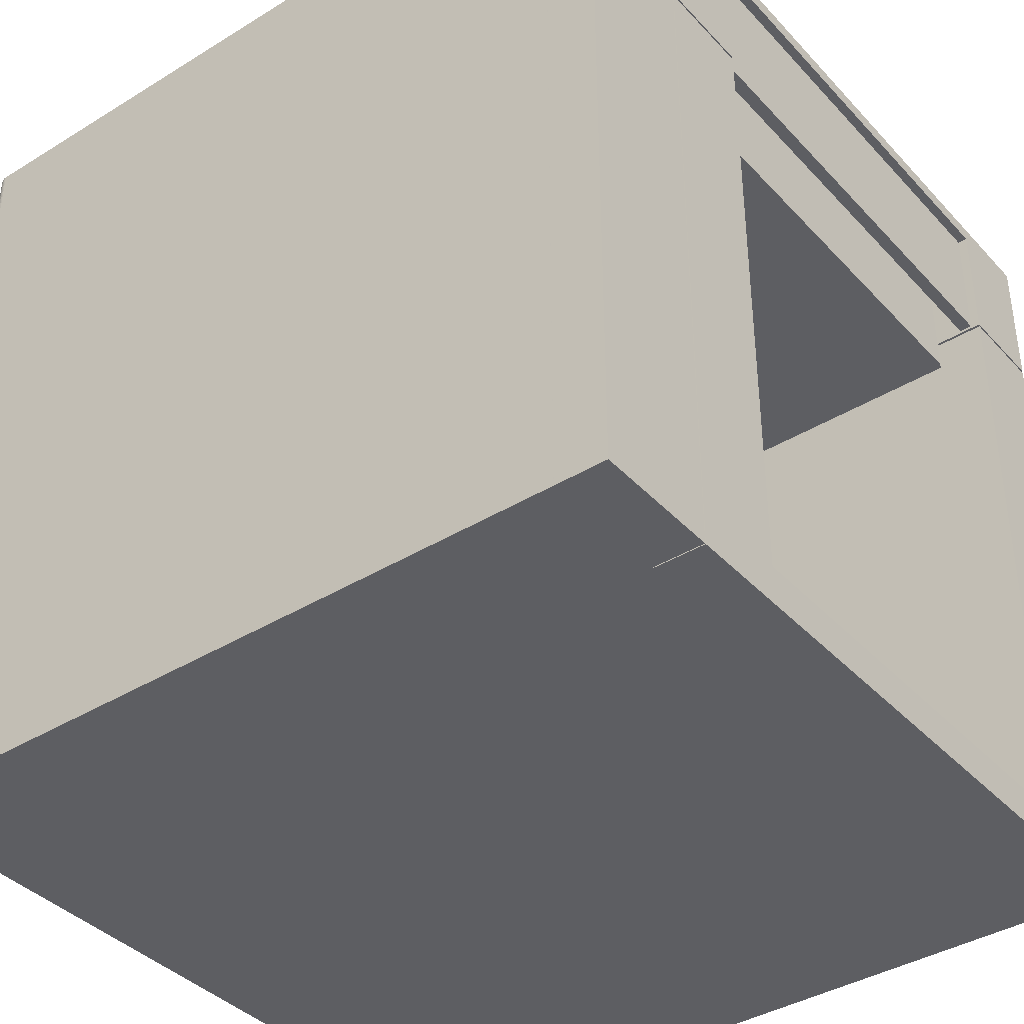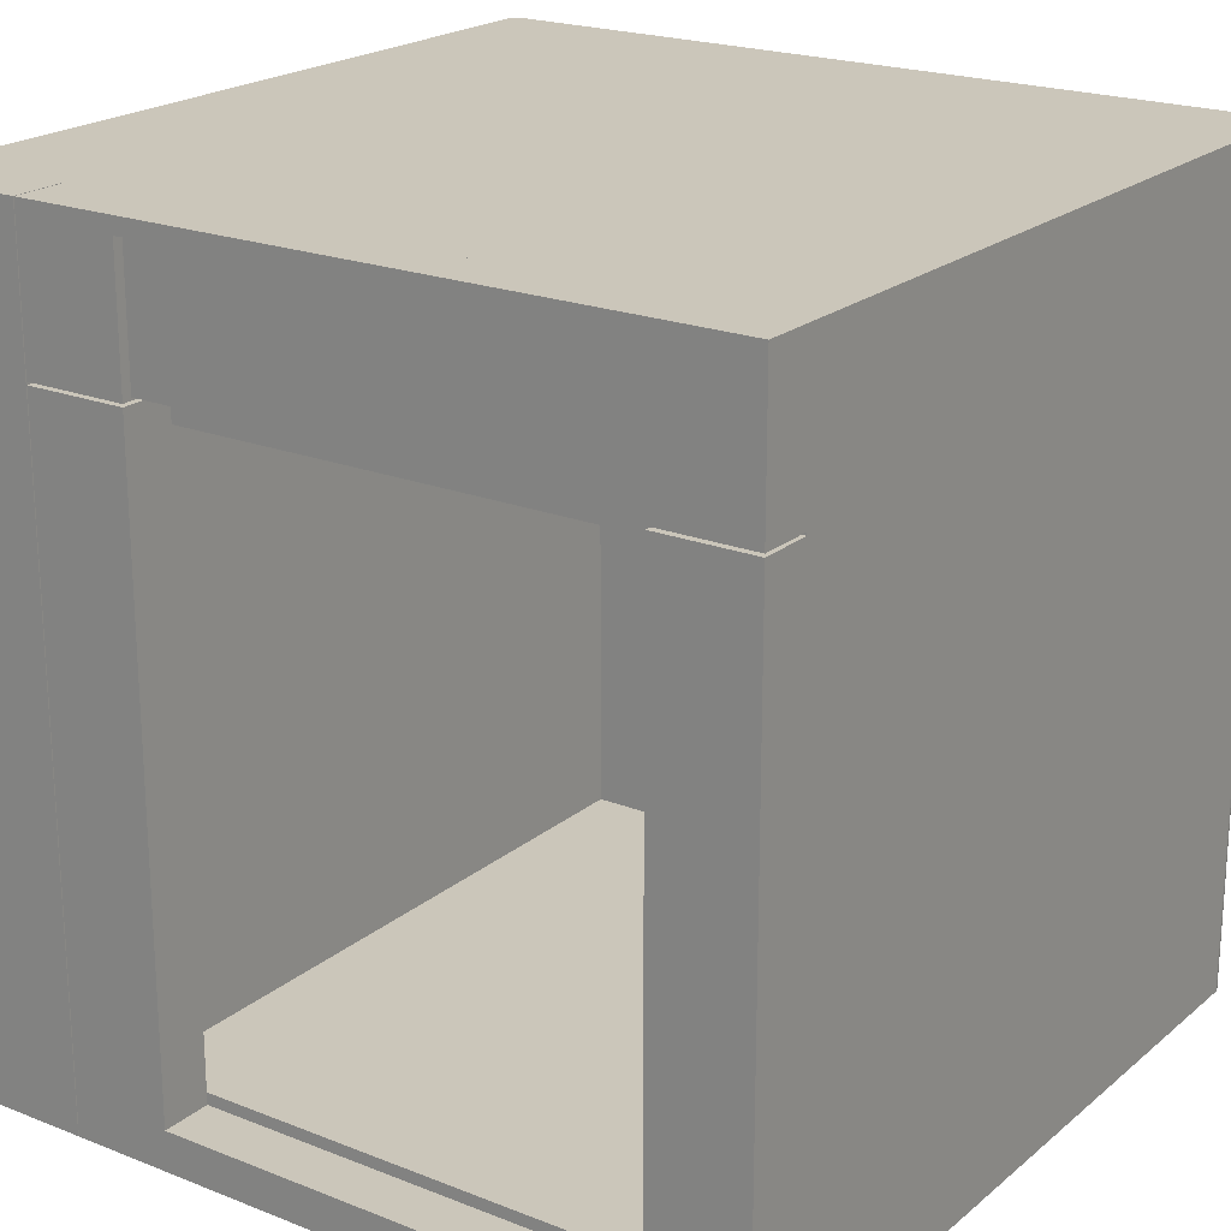
<metadata>
{"format":"obj","ext":"obj","renderer":"f3d","projection":"perspective","resolution":1024,"background":"white","views":[{"elev":-39.0,"azim":37.6,"up":"+Y"},{"elev":21.1,"azim":125.1,"up":"+Y"}]}
</metadata>
<code>
v 0 0.83 0.1198
v 0 0.83 0.1198
v 0 0.83 0.1198
v 0 0.83 0.1198
v 0 0.83 0.1198
v 0 0.83 0.1198
v -0.06505 0.04942 0.1198
v -0.06505 0.04942 0.1198
v -0.06505 0.04942 0.1198
v -0.06505 0.04942 0.1198
v -0.06505 0.04942 0.1198
v -0.06505 0.04942 0.1198
v 0 0.04942 0.1198
v 0 0.04942 0.1198
v 0 0.04942 0.1198
v 0 0.04942 0.1198
v 0 0.04942 0.1198
v 0 0.04942 0.1198
v -0.06505 0.83 0.1198
v -0.06505 0.83 0.1198
v -0.06505 0.83 0.1198
v -0.06505 0.83 0.1198
v -0.06505 0.83 0.1198
v -0.06505 0.83 0.1198
v -0.06505 0.04942 0.7187
v -0.06505 0.04942 0.7187
v -0.06505 0.04942 0.7187
v -0.06505 0.04942 0.7187
v -0.06505 0.04942 0.7187
v -0.06505 0.04942 0.7187
v 0 0.83 0
v 0 0.83 0
v 0 0.83 0
v 0 0.83 0
v 0 0.83 0
v 0 0.83 0
v -0.06505 0.83 0
v -0.06505 0.83 0
v -0.06505 0.83 0
v -0.06505 0.83 0
v -0.06505 0.83 0
v -0.06505 0.83 0
v -0.06505 0 0
v -0.06505 0 0
v -0.06505 0 0
v -0.06505 0 0
v -0.06505 0 0
v -0.06505 0 0
v 0 0.04942 0.7187
v 0 0.04942 0.7187
v 0 0.04942 0.7187
v 0 0.04942 0.7187
v 0 0.04942 0.7187
v 0 0.04942 0.7187
v -0.06505 0 0.8446
v -0.06505 0 0.8446
v -0.06505 0 0.8446
v -0.06505 0 0.8446
v -0.06505 0 0.8446
v -0.06505 0 0.8446
v 0 0 0
v 0 0 0
v 0 0 0
v 0 0 0
v 0 0 0
v 0 0 0
v -0.06505 0.83 0.7187
v -0.06505 0.83 0.7187
v -0.06505 0.83 0.7187
v -0.06505 0.83 0.7187
v -0.06505 0.83 0.7187
v -0.06505 0.83 0.7187
v 0 0 0.8446
v 0 0 0.8446
v 0 0 0.8446
v 0 0 0.8446
v 0 0 0.8446
v 0 0 0.8446
v 0 0.83 0.7187
v 0 0.83 0.7187
v 0 0.83 0.7187
v 0 0.83 0.7187
v 0 0.83 0.7187
v 0 0.83 0.7187
v 0 0.83 0.8446
v 0 0.83 0.8446
v 0 0.83 0.8446
v 0 0.83 0.8446
v 0 0.83 0.8446
v 0 0.83 0.8446
v -0.06505 0.83 0.8446
v -0.06505 0.83 0.8446
v -0.06505 0.83 0.8446
v -0.06505 0.83 0.8446
v -0.06505 0.83 0.8446
v -0.06505 0.83 0.8446
v 0 0.8335 0.8446
v 0 0.8335 0.8446
v 0 0.8335 0.8446
v 0 0.8335 0.8446
v 0 0.8335 0.8446
v 0 0.8335 0.8446
v -0.06505 0.8335 0.8446
v -0.06505 0.8335 0.8446
v -0.06505 0.8335 0.8446
v -0.06505 0.8335 0.8446
v -0.06505 0.8335 0.8446
v -0.06505 0.8335 0.8446
v 0 0.8335 0.7187
v 0 0.8335 0.7187
v 0 0.8335 0.7187
v 0 0.8335 0.7187
v 0 0.8335 0.7187
v 0 0.8335 0.7187
v -0.06505 1.016 0.8446
v -0.06505 1.016 0.8446
v -0.06505 1.016 0.8446
v -0.06505 1.016 0.8446
v -0.06505 1.016 0.8446
v -0.06505 1.016 0.8446
v -0.06505 0.8335 0.7187
v -0.06505 0.8335 0.7187
v -0.06505 0.8335 0.7187
v -0.06505 0.8335 0.7187
v -0.06505 0.8335 0.7187
v -0.06505 0.8335 0.7187
v 0 0.9964 0.7187
v 0 0.9964 0.7187
v 0 0.9964 0.7187
v 0 0.9964 0.7187
v 0 0.9964 0.7187
v 0 0.9964 0.7187
v 0 1.016 0.8446
v 0 1.016 0.8446
v 0 1.016 0.8446
v 0 1.016 0.8446
v 0 1.016 0.8446
v 0 1.016 0.8446
v 0 1.016 0
v 0 1.016 0
v 0 1.016 0
v 0 1.016 0
v 0 1.016 0
v 0 1.016 0
v -0.06505 0.9964 0.7187
v -0.06505 0.9964 0.7187
v -0.06505 0.9964 0.7187
v -0.06505 0.9964 0.7187
v -0.06505 0.9964 0.7187
v -0.06505 0.9964 0.7187
v 0 0.9964 0.1198
v 0 0.9964 0.1198
v 0 0.9964 0.1198
v 0 0.9964 0.1198
v 0 0.9964 0.1198
v 0 0.9964 0.1198
v -0.06505 1.016 0
v -0.06505 1.016 0
v -0.06505 1.016 0
v -0.06505 1.016 0
v -0.06505 1.016 0
v -0.06505 1.016 0
v -0.06505 0.9964 0.1198
v -0.06505 0.9964 0.1198
v -0.06505 0.9964 0.1198
v -0.06505 0.9964 0.1198
v -0.06505 0.9964 0.1198
v -0.06505 0.9964 0.1198
v 0 0.8335 0.1198
v 0 0.8335 0.1198
v 0 0.8335 0.1198
v 0 0.8335 0.1198
v 0 0.8335 0.1198
v 0 0.8335 0.1198
v -0.06505 0.8335 0
v -0.06505 0.8335 0
v -0.06505 0.8335 0
v -0.06505 0.8335 0
v -0.06505 0.8335 0
v -0.06505 0.8335 0
v 0 0.8335 0
v 0 0.8335 0
v 0 0.8335 0
v 0 0.8335 0
v 0 0.8335 0
v 0 0.8335 0
v -0.06505 0.8335 0.1198
v -0.06505 0.8335 0.1198
v -0.06505 0.8335 0.1198
v -0.06505 0.8335 0.1198
v -0.06505 0.8335 0.1198
v -0.06505 0.8335 0.1198
v -0.06505 0 0.0001025
v -0.06505 0 0.0001025
v -0.06505 0 0.0001025
v -0.06505 0 0.0001025
v -0.06505 0 0.0001025
v -0.06505 0 0.0001025
v -0.06505 0.06437 0.1133
v -0.06505 0.06437 0.1133
v -0.06505 0.06437 0.1133
v -0.06505 0.06437 0.1133
v -0.06505 0.06437 0.1133
v -0.06505 0.06437 0.1133
v -0.06505 0 1.009
v -0.06505 0 1.009
v -0.06505 0 1.009
v -0.06505 0 1.009
v -0.06505 0 1.009
v -0.06505 0 1.009
v -0.06505 1.016 0.0001025
v -0.06505 1.016 0.0001025
v -0.06505 1.016 0.0001025
v -0.06505 1.016 0.0001025
v -0.06505 1.016 0.0001025
v -0.06505 1.016 0.0001025
v -0.06505 0.06437 0.8099
v -0.06505 0.06437 0.8099
v -0.06505 0.06437 0.8099
v -0.06505 0.06437 0.8099
v -0.06505 0.06437 0.8099
v -0.06505 0.06437 0.8099
v -0.9942 0 0.0001805
v -0.9942 0 0.0001805
v -0.9942 0 0.0001805
v -0.9942 0 0.0001805
v -0.9921 1.016 5.349e-05
v -0.9921 1.016 5.349e-05
v -0.9921 1.016 5.349e-05
v -0.9921 1.016 5.349e-05
v -0.9921 1.016 5.349e-05
v -0.9921 1.016 5.349e-05
v -0.06505 0.7965 0.1133
v -0.06505 0.7965 0.1133
v -0.06505 0.7965 0.1133
v -0.06505 0.7965 0.1133
v -0.06505 0.7965 0.1133
v -0.06505 0.7965 0.1133
v -0.06505 1.016 1.009
v -0.06505 1.016 1.009
v -0.06505 1.016 1.009
v -0.06505 1.016 1.009
v -0.06505 1.016 1.009
v -0.06505 1.016 1.009
v -0.9067 0.06437 0.8099
v -0.9067 0.06437 0.8099
v -0.9067 0.06437 0.8099
v -0.9067 0.06437 0.8099
v -0.9067 0.06437 0.8099
v -0.9067 0.06437 0.8099
v -0.9929 0 0.0001025
v -0.9929 0 0.0001025
v -0.9929 0 0.0001025
v -0.9929 0 0.0001025
v -0.9963 0 0.0005628
v -0.9963 0 0.0005628
v -0.9963 0 0.0005628
v -0.9963 0 0.0005628
v -0.9921 0 5.349e-05
v -0.9921 0 5.349e-05
v -0.9921 0 5.349e-05
v -0.9921 0 5.349e-05
v -0.9921 0 5.349e-05
v -0.9921 0 5.349e-05
v -0.9929 1.016 0.0001025
v -0.9929 1.016 0.0001025
v -0.9929 1.016 0.0001025
v -0.9929 1.016 0.0001025
v -0.9067 0.7965 0.1133
v -0.9067 0.7965 0.1133
v -0.9067 0.7965 0.1133
v -0.9067 0.7965 0.1133
v -0.9067 0.7965 0.1133
v -0.9067 0.7965 0.1133
v -0.06505 0.7965 0.8099
v -0.06505 0.7965 0.8099
v -0.06505 0.7965 0.8099
v -0.06505 0.7965 0.8099
v -0.06505 0.7965 0.8099
v -0.06505 0.7965 0.8099
v -0.9921 1.016 1.009
v -0.9921 1.016 1.009
v -0.9921 1.016 1.009
v -0.9921 1.016 1.009
v -0.9921 1.016 1.009
v -0.9921 1.016 1.009
v -0.9067 0.06437 0.1133
v -0.9067 0.06437 0.1133
v -0.9067 0.06437 0.1133
v -0.9067 0.06437 0.1133
v -0.9067 0.06437 0.1133
v -0.9067 0.06437 0.1133
v -0.9067 0.7965 0.8099
v -0.9067 0.7965 0.8099
v -0.9067 0.7965 0.8099
v -0.9067 0.7965 0.8099
v -0.9067 0.7965 0.8099
v -0.9067 0.7965 0.8099
v -0.9942 1.016 0.0001805
v -0.9942 1.016 0.0001805
v -0.9942 1.016 0.0001805
v -0.9942 1.016 0.0001805
v -0.9983 0 0.001191
v -0.9983 0 0.001191
v -0.9983 0 0.001191
v -0.9983 0 0.001191
v -0.9963 1.016 0.0005628
v -0.9963 1.016 0.0005628
v -0.9963 1.016 0.0005628
v -0.9963 1.016 0.0005628
v -0.9921 0 1.009
v -0.9921 0 1.009
v -0.9921 0 1.009
v -0.9921 0 1.009
v -0.9921 0 1.009
v -0.9921 0 1.009
v -0.9942 1.016 1.009
v -0.9942 1.016 1.009
v -0.9942 1.016 1.009
v -0.9942 1.016 1.009
v -1 0 0.002056
v -1 0 0.002056
v -1 0 0.002056
v -1 0 0.002056
v -0.9983 1.016 0.001191
v -0.9983 1.016 0.001191
v -0.9983 1.016 0.001191
v -0.9983 1.016 0.001191
v -0.9942 0 1.009
v -0.9942 0 1.009
v -0.9942 0 1.009
v -0.9942 0 1.009
v -0.9963 1.016 1.009
v -0.9963 1.016 1.009
v -0.9963 1.016 1.009
v -0.9963 1.016 1.009
v -1.002 0 0.003141
v -1.002 0 0.003141
v -1.002 0 0.003141
v -1.002 0 0.003141
v -1 1.016 0.002056
v -1 1.016 0.002056
v -1 1.016 0.002056
v -1 1.016 0.002056
v -0.9963 0 1.009
v -0.9963 0 1.009
v -0.9963 0 1.009
v -0.9963 0 1.009
v -0.9983 1.016 1.008
v -0.9983 1.016 1.008
v -0.9983 1.016 1.008
v -0.9983 1.016 1.008
v -1.004 0 0.004431
v -1.004 0 0.004431
v -1.004 0 0.004431
v -1.004 0 0.004431
v -1.002 1.016 0.003141
v -1.002 1.016 0.003141
v -1.002 1.016 0.003141
v -1.002 1.016 0.003141
v -0.9983 0 1.008
v -0.9983 0 1.008
v -0.9983 0 1.008
v -0.9983 0 1.008
v -1 1.016 1.007
v -1 1.016 1.007
v -1 1.016 1.007
v -1 1.016 1.007
v -1.005 0 0.005902
v -1.005 0 0.005902
v -1.005 0 0.005902
v -1.005 0 0.005902
v -1.004 1.016 0.004431
v -1.004 1.016 0.004431
v -1.004 1.016 0.004431
v -1.004 1.016 0.004431
v -1 0 1.007
v -1 0 1.007
v -1 0 1.007
v -1 0 1.007
v -1.002 1.016 1.006
v -1.002 1.016 1.006
v -1.002 1.016 1.006
v -1.002 1.016 1.006
v -1.006 0 0.007528
v -1.006 0 0.007528
v -1.006 0 0.007528
v -1.006 0 0.007528
v -1.005 1.016 0.005902
v -1.005 1.016 0.005902
v -1.005 1.016 0.005902
v -1.005 1.016 0.005902
v -1.002 0 1.006
v -1.002 0 1.006
v -1.002 0 1.006
v -1.002 0 1.006
v -1.004 1.016 1.005
v -1.004 1.016 1.005
v -1.004 1.016 1.005
v -1.004 1.016 1.005
v -1.007 0 0.009281
v -1.007 0 0.009281
v -1.007 0 0.009281
v -1.007 0 0.009281
v -1.006 1.016 0.007528
v -1.006 1.016 0.007528
v -1.006 1.016 0.007528
v -1.006 1.016 0.007528
v -1.004 0 1.005
v -1.004 0 1.005
v -1.004 0 1.005
v -1.004 0 1.005
v -1.005 1.016 1.003
v -1.005 1.016 1.003
v -1.005 1.016 1.003
v -1.005 1.016 1.003
v -1.008 0 0.01113
v -1.008 0 0.01113
v -1.008 0 0.01113
v -1.008 0 0.01113
v -1.007 1.016 0.009281
v -1.007 1.016 0.009281
v -1.007 1.016 0.009281
v -1.007 1.016 0.009281
v -1.005 0 1.003
v -1.005 0 1.003
v -1.005 0 1.003
v -1.005 0 1.003
v -1.006 1.016 1.002
v -1.006 1.016 1.002
v -1.006 1.016 1.002
v -1.006 1.016 1.002
v -1.008 0 0.01305
v -1.008 0 0.01305
v -1.008 0 0.01305
v -1.008 0 0.01305
v -1.006 0 1.002
v -1.006 0 1.002
v -1.006 0 1.002
v -1.006 0 1.002
v -1.007 1.016 0.9998
v -1.007 1.016 0.9998
v -1.007 1.016 0.9998
v -1.007 1.016 0.9998
v -1.008 0 0.015
v -1.008 0 0.015
v -1.008 0 0.015
v -1.008 0 0.015
v -1.008 0 0.015
v -1.008 0 0.015
v -1.008 1.016 0.01305
v -1.008 1.016 0.01305
v -1.008 1.016 0.01305
v -1.008 1.016 0.01305
v -1.008 1.016 0.01113
v -1.008 1.016 0.01113
v -1.008 1.016 0.01113
v -1.008 1.016 0.01113
v -1.007 0 0.9998
v -1.007 0 0.9998
v -1.007 0 0.9998
v -1.007 0 0.9998
v -1.008 1.016 0.998
v -1.008 1.016 0.998
v -1.008 1.016 0.998
v -1.008 1.016 0.998
v -1.008 0 0.9941
v -1.008 0 0.9941
v -1.008 0 0.9941
v -1.008 0 0.9941
v -1.008 0 0.9941
v -1.008 0 0.9941
v -1.008 1.016 0.015
v -1.008 1.016 0.015
v -1.008 1.016 0.015
v -1.008 1.016 0.015
v -1.008 1.016 0.015
v -1.008 1.016 0.015
v -1.008 0 0.998
v -1.008 0 0.998
v -1.008 0 0.998
v -1.008 0 0.998
v -1.008 1.016 0.9961
v -1.008 1.016 0.9961
v -1.008 1.016 0.9961
v -1.008 1.016 0.9961
v -1.008 0 0.9961
v -1.008 0 0.9961
v -1.008 0 0.9961
v -1.008 0 0.9961
v -1.008 1.016 0.9941
v -1.008 1.016 0.9941
v -1.008 1.016 0.9941
v -1.008 1.016 0.9941
v -1.008 1.016 0.9941
v -1.008 1.016 0.9941
v -0.06505 0 1.009
v -0.06505 0 1.009
v -0.06505 0 1.009
v -0.06505 0 1.009
v -0.06505 0 1.009
v -0.06505 0 1.009
v -0.06505 1.016 0.8458
v -0.06505 1.016 0.8458
v -0.06505 1.016 0.8458
v -0.06505 1.016 0.8458
v -0.06505 1.016 0.8458
v -0.06505 1.016 0.8458
v -0.06505 0 0.8458
v -0.06505 0 0.8458
v -0.06505 0 0.8458
v -0.06505 0 0.8458
v -0.06505 0 0.8458
v -0.06505 0 0.8458
v -0.06505 1.016 1.009
v -0.06505 1.016 1.009
v -0.06505 1.016 1.009
v -0.06505 1.016 1.009
v -0.06505 1.016 1.009
v -0.06505 1.016 1.009
v 0 0 0.8458
v 0 0 0.8458
v 0 0 0.8458
v 0 0 0.8458
v 0 0 0.8458
v 0 0 0.8458
v -0 1.016 1.009
v -0 1.016 1.009
v -0 1.016 1.009
v -0 1.016 1.009
v -0 1.016 1.009
v -0 1.016 1.009
v 0 1.016 0.8458
v 0 1.016 0.8458
v 0 1.016 0.8458
v 0 1.016 0.8458
v 0 1.016 0.8458
v 0 1.016 0.8458
v -0 0 1.009
v -0 0 1.009
v -0 0 1.009
v -0 0 1.009
v -0 0 1.009
v -0 0 1.009
v -0.02846 1 0.1091
v -0.02846 1 0.1091
v -0.02846 1 0.1091
v -0.02846 1 0.1091
v -0.02846 1 0.1091
v -0.02846 1 0.1091
v -0.0122 0.837 0.1118
v -0.0122 0.837 0.1118
v -0.0122 0.837 0.1118
v -0.0122 0.837 0.1118
v -0.0122 0.837 0.1118
v -0.0122 0.837 0.1118
v -0.02846 0.837 0.1118
v -0.02846 0.837 0.1118
v -0.02846 0.837 0.1118
v -0.02846 0.837 0.1118
v -0.02846 0.837 0.1118
v -0.02846 0.837 0.1118
v -0.0122 1 0.1091
v -0.0122 1 0.1091
v -0.0122 1 0.1091
v -0.0122 1 0.1091
v -0.0122 1 0.1091
v -0.0122 1 0.1091
v -0.02846 0.837 0.7444
v -0.02846 0.837 0.7444
v -0.02846 0.837 0.7444
v -0.02846 0.837 0.7444
v -0.02846 0.837 0.7444
v -0.02846 0.837 0.7444
v -0.02846 1 0.7417
v -0.02846 1 0.7417
v -0.02846 1 0.7417
v -0.02846 1 0.7417
v -0.02846 1 0.7417
v -0.02846 1 0.7417
v -0.0122 1 0.7417
v -0.0122 1 0.7417
v -0.0122 1 0.7417
v -0.0122 1 0.7417
v -0.0122 1 0.7417
v -0.0122 1 0.7417
v -0.0122 0.837 0.7444
v -0.0122 0.837 0.7444
v -0.0122 0.837 0.7444
v -0.0122 0.837 0.7444
v -0.0122 0.837 0.7444
v -0.0122 0.837 0.7444
f 1 12 17
f 12 1 23
f 15 11 3
f 21 3 11
f 25 13 9
f 10 18 27
f 14 34 4
f 5 35 16
f 2 42 22
f 19 37 6
f 24 47 7
f 8 46 20
f 13 25 51
f 50 27 18
f 7 57 30
f 29 56 8
f 14 63 34
f 35 61 16
f 42 2 31
f 36 6 37
f 47 24 39
f 40 20 46
f 57 7 47
f 46 8 56
f 67 54 28
f 26 52 71
f 73 14 49
f 53 16 78
f 30 57 72
f 69 56 29
f 63 14 73
f 78 16 61
f 64 41 32
f 33 38 62
f 41 64 48
f 44 62 38
f 65 59 43
f 45 55 66
f 54 67 83
f 84 71 52
f 73 49 85
f 90 53 78
f 72 57 92
f 95 56 69
f 59 65 76
f 74 66 55
f 70 87 82
f 81 86 68
f 85 49 79
f 80 53 90
f 89 60 75
f 77 58 88
f 60 89 94
f 93 88 58
f 87 70 96
f 91 68 86
f 97 108 113
f 111 106 102
f 104 99 118
f 120 98 103
f 126 113 108
f 106 111 122
f 112 131 100
f 101 130 109
f 135 118 99
f 98 120 138
f 105 119 125
f 124 117 107
f 114 121 129
f 128 123 110
f 136 100 131
f 130 101 134
f 137 141 116
f 115 139 133
f 125 119 145
f 146 117 124
f 147 129 121
f 123 128 150
f 131 155 136
f 134 151 130
f 136 155 144
f 140 151 134
f 159 116 141
f 139 115 160
f 145 119 164
f 163 117 146
f 127 149 153
f 154 148 132
f 155 172 144
f 140 171 151
f 157 164 119
f 117 163 162
f 161 142 175
f 178 143 158
f 166 153 149
f 148 154 167
f 156 165 174
f 170 168 152
f 182 144 172
f 171 140 186
f 164 157 191
f 188 162 163
f 185 175 142
f 143 178 183
f 180 191 157
f 162 188 179
f 187 174 165
f 168 170 192
f 184 169 176
f 177 173 181
f 190 176 169
f 173 177 189
f 193 199 208
f 199 193 212
f 209 204 197
f 216 197 204
f 221 208 199
f 204 209 220
f 225 196 207
f 210 195 223
f 198 230 214
f 215 227 194
f 199 212 238
f 233 216 204
f 208 221 242
f 244 220 209
f 203 250 222
f 218 247 200
f 252 196 225
f 223 195 253
f 225 207 258
f 255 210 223
f 230 198 262
f 259 194 227
f 268 213 228
f 232 211 267
f 242 238 212
f 216 233 244
f 269 202 237
f 236 201 273
f 242 221 279
f 275 220 244
f 284 205 239
f 240 206 286
f 250 203 288
f 289 200 247
f 297 217 248
f 246 219 293
f 196 252 264
f 261 253 195
f 300 254 224
f 226 251 301
f 258 207 303
f 304 210 255
f 307 224 256
f 257 226 310
f 263 266 231
f 229 265 260
f 213 268 302
f 299 267 211
f 242 279 238
f 233 275 244
f 213 302 241
f 243 299 211
f 202 269 291
f 290 273 201
f 235 296 271
f 270 294 234
f 217 297 277
f 280 293 219
f 205 284 312
f 314 286 206
f 241 319 281
f 285 320 243
f 274 245 287
f 292 249 272
f 245 274 295
f 298 272 249
f 266 263 254
f 251 260 265
f 254 300 266
f 265 301 251
f 224 307 300
f 301 310 226
f 303 207 324
f 323 210 304
f 325 256 305
f 306 257 326
f 256 325 307
f 310 326 257
f 296 235 278
f 276 234 294
f 241 302 308
f 309 299 243
f 317 311 283
f 282 316 318
f 332 207 315
f 313 210 330
f 241 334 319
f 320 333 243
f 324 207 337
f 340 210 323
f 344 305 322
f 321 306 343
f 305 344 325
f 326 343 306
f 241 308 327
f 328 309 243
f 311 317 329
f 331 318 316
f 346 207 332
f 330 210 347
f 241 352 334
f 333 351 243
f 335 329 317
f 318 331 336
f 337 207 353
f 354 210 340
f 358 322 338
f 339 321 359
f 322 358 344
f 343 359 321
f 241 327 341
f 342 328 243
f 363 207 346
f 347 210 364
f 329 335 345
f 348 336 331
f 241 368 352
f 351 366 243
f 349 345 335
f 336 348 350
f 353 207 369
f 372 210 354
f 374 338 355
f 356 339 376
f 338 374 358
f 359 376 339
f 241 341 357
f 360 342 243
f 377 207 363
f 364 210 379
f 345 349 361
f 362 350 348
f 241 381 368
f 366 384 243
f 367 361 349
f 350 362 365
f 369 207 387
f 388 210 372
f 390 355 371
f 370 356 389
f 355 390 374
f 376 389 356
f 241 357 373
f 375 360 243
f 396 207 377
f 379 210 394
f 361 367 378
f 380 365 362
f 241 397 381
f 384 398 243
f 383 378 367
f 365 380 382
f 387 207 403
f 404 210 388
f 408 371 386
f 385 370 405
f 371 408 390
f 389 405 370
f 241 373 392
f 391 375 243
f 412 207 396
f 394 210 409
f 378 383 395
f 393 382 380
f 241 415 397
f 398 416 243
f 399 395 383
f 382 393 400
f 403 207 419
f 418 210 404
f 423 386 402
f 401 385 424
f 386 423 408
f 405 424 385
f 241 392 406
f 407 391 243
f 428 207 412
f 409 210 425
f 395 399 410
f 411 400 393
f 241 429 415
f 416 432 243
f 426 399 413
f 414 400 427
f 419 207 435
f 436 210 418
f 417 423 402
f 401 424 420
f 241 406 421
f 422 407 243
f 440 207 428
f 425 210 439
f 399 426 410
f 411 427 400
f 241 444 429
f 432 443 243
f 438 413 431
f 430 414 437
f 413 438 426
f 427 437 414
f 435 207 447
f 450 210 436
f 452 417 434
f 433 420 453
f 423 417 455
f 457 420 424
f 241 421 458
f 456 422 243
f 459 207 440
f 439 210 462
f 241 466 444
f 443 463 243
f 461 431 442
f 441 430 460
f 431 461 438
f 437 460 430
f 447 207 468
f 467 210 450
f 478 434 446
f 445 433 477
f 417 452 455
f 457 453 420
f 434 478 452
f 453 477 433
f 241 458 451
f 454 456 243
f 482 207 459
f 462 210 480
f 241 484 466
f 463 483 243
f 479 442 464
f 465 441 481
f 442 479 461
f 460 481 441
f 468 207 490
f 489 210 467
f 492 449 472
f 470 448 495
f 449 492 475
f 474 495 448
f 241 451 473
f 476 454 243
f 490 207 482
f 480 210 489
f 241 491 484
f 483 493 243
f 486 479 464
f 465 481 485
f 486 471 488
f 487 469 485
f 471 486 494
f 496 485 469
f 241 473 491
f 493 476 243
f 479 486 488
f 487 485 481
f 497 503 514
f 503 497 520
f 512 505 502
f 516 502 505
f 507 525 510
f 509 522 504
f 521 498 511
f 513 500 524
f 499 528 519
f 518 531 501
f 530 508 515
f 517 506 529
f 525 507 536
f 535 504 522
f 498 521 539
f 540 524 500
f 528 499 543
f 544 501 531
f 508 530 534
f 533 529 506
f 532 526 537
f 538 523 527
f 526 532 541
f 542 527 523
f 545 555 560
f 555 545 567
f 557 553 550
f 564 550 553
f 552 571 562
f 561 573 551
f 558 578 546
f 549 577 559
f 580 568 547
f 548 565 579
f 581 556 566
f 563 554 586
f 571 552 589
f 588 551 573
f 578 558 569
f 572 559 577
f 568 580 583
f 582 579 565
f 556 581 592
f 587 586 554
f 584 570 590
f 591 574 585
f 570 584 575
f 576 585 574

</code>
